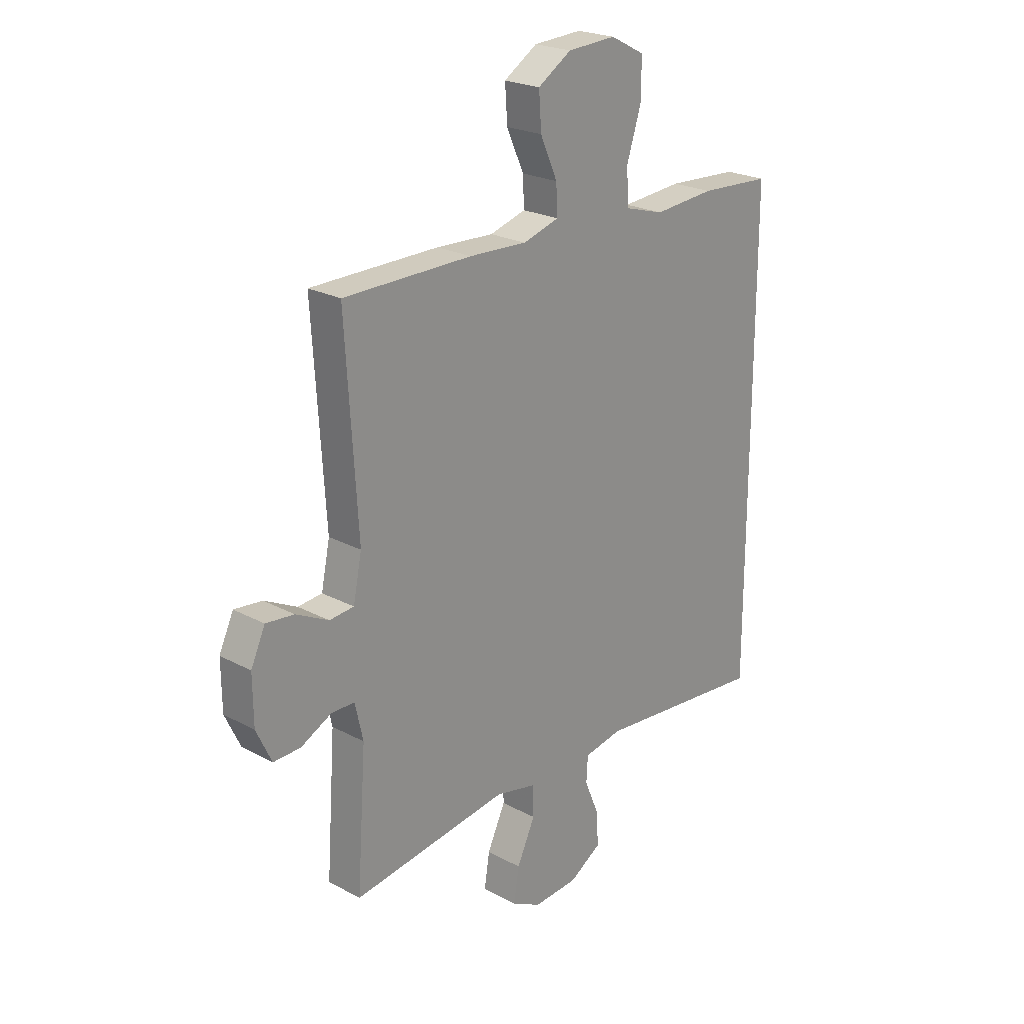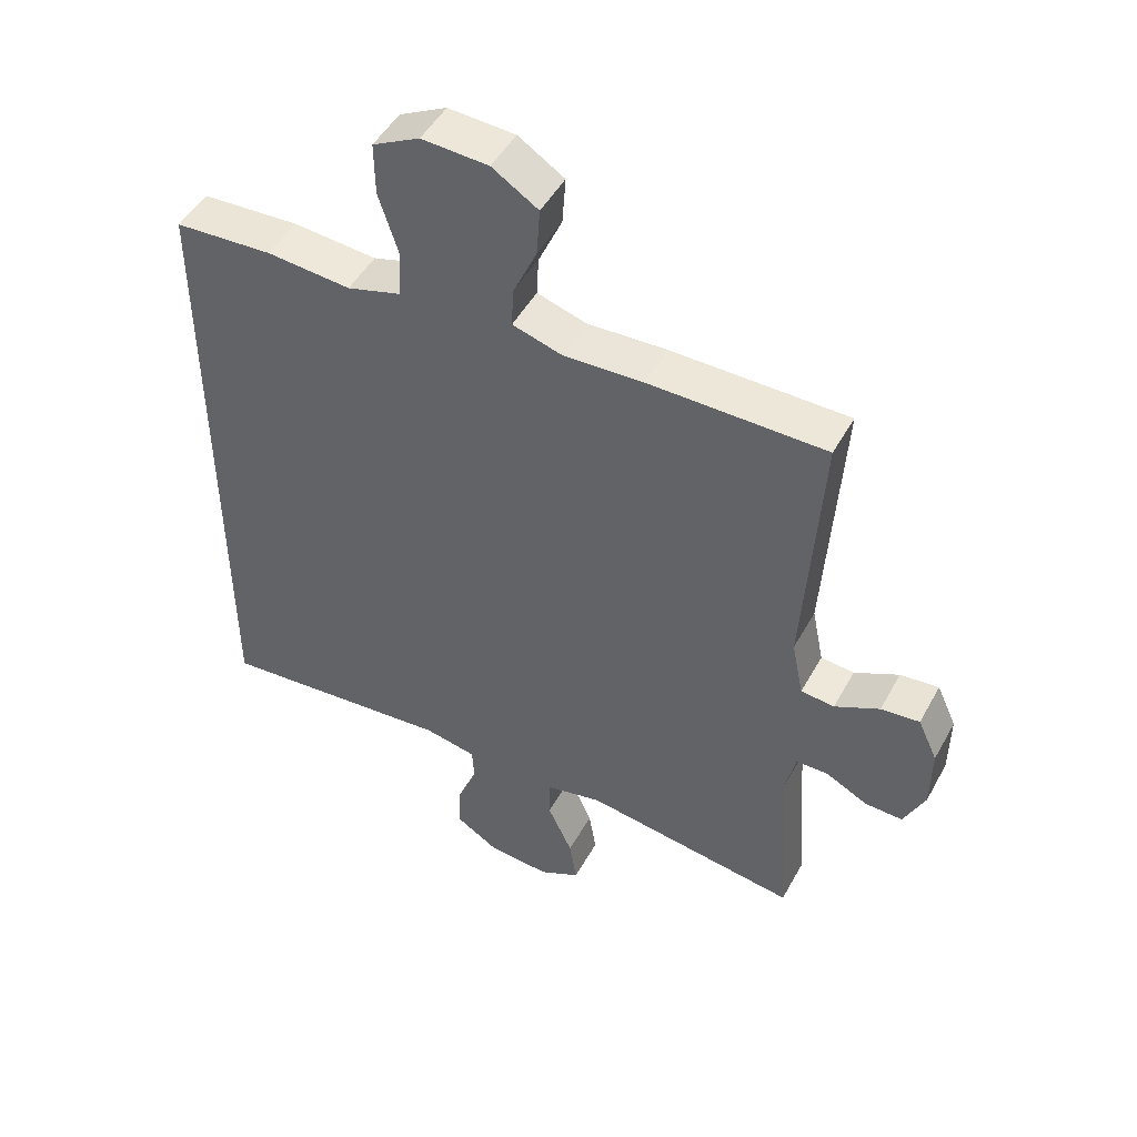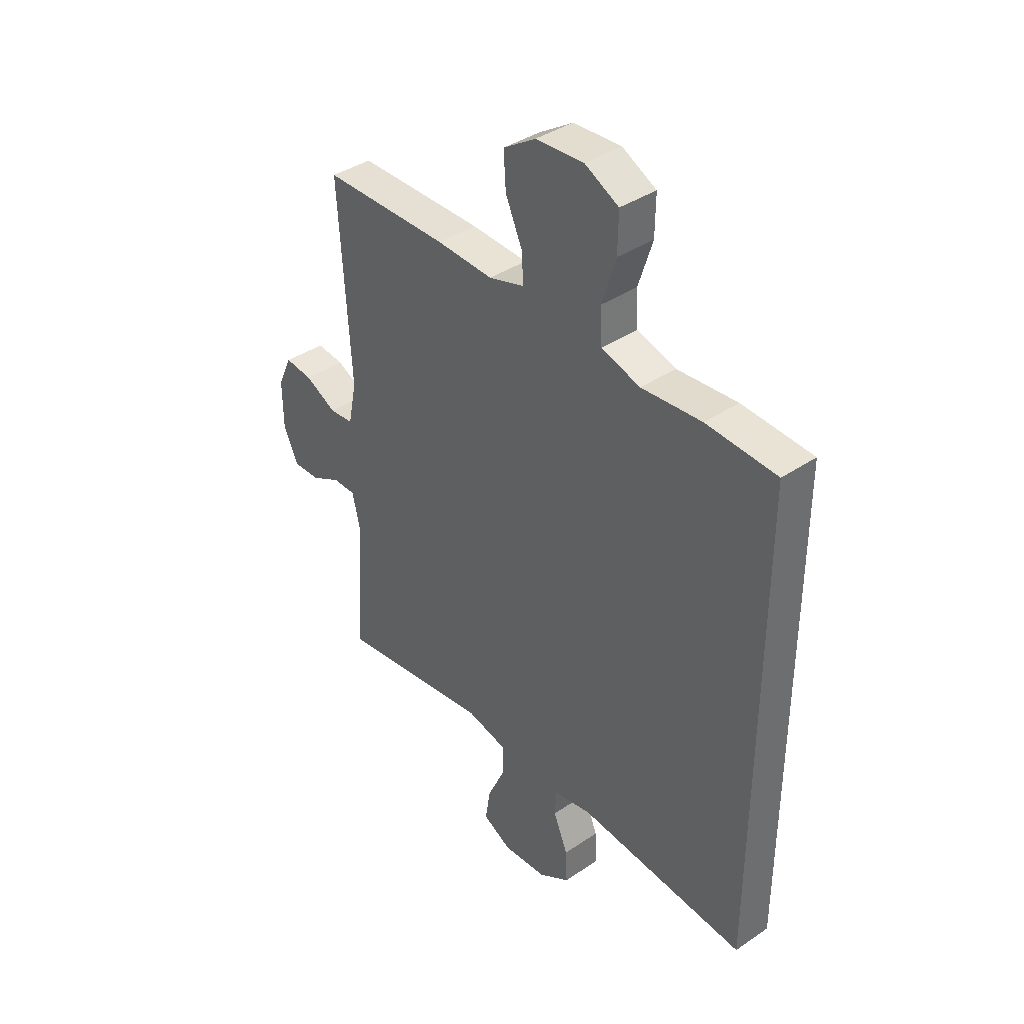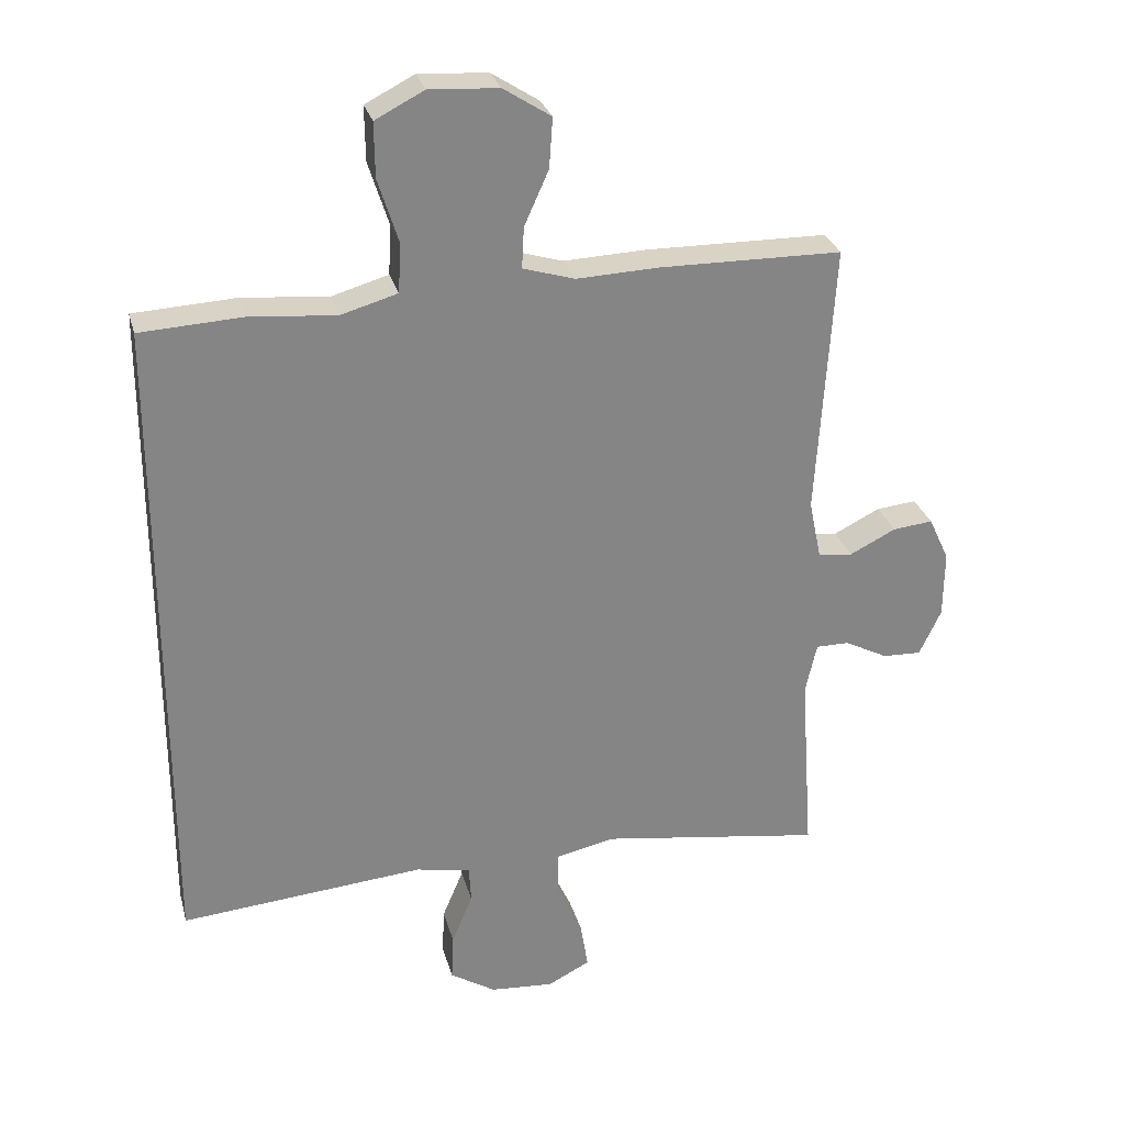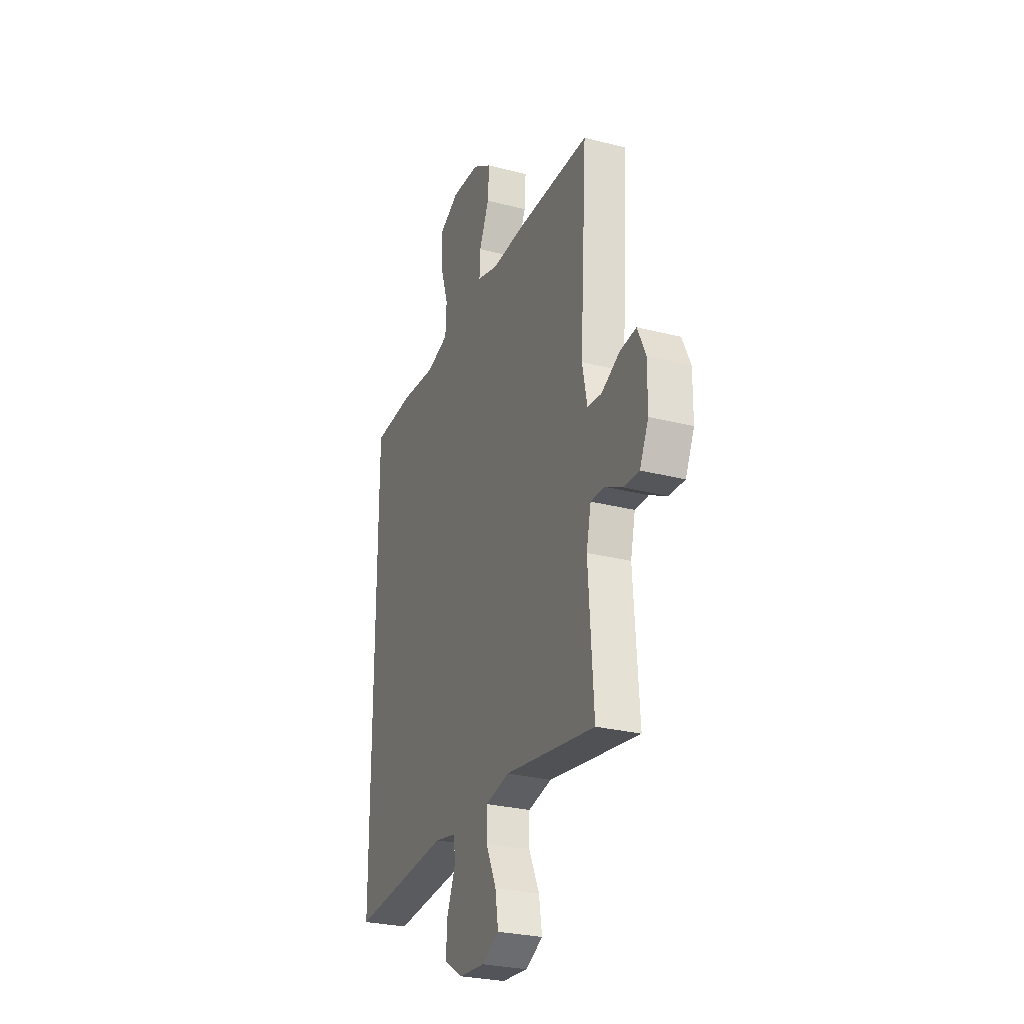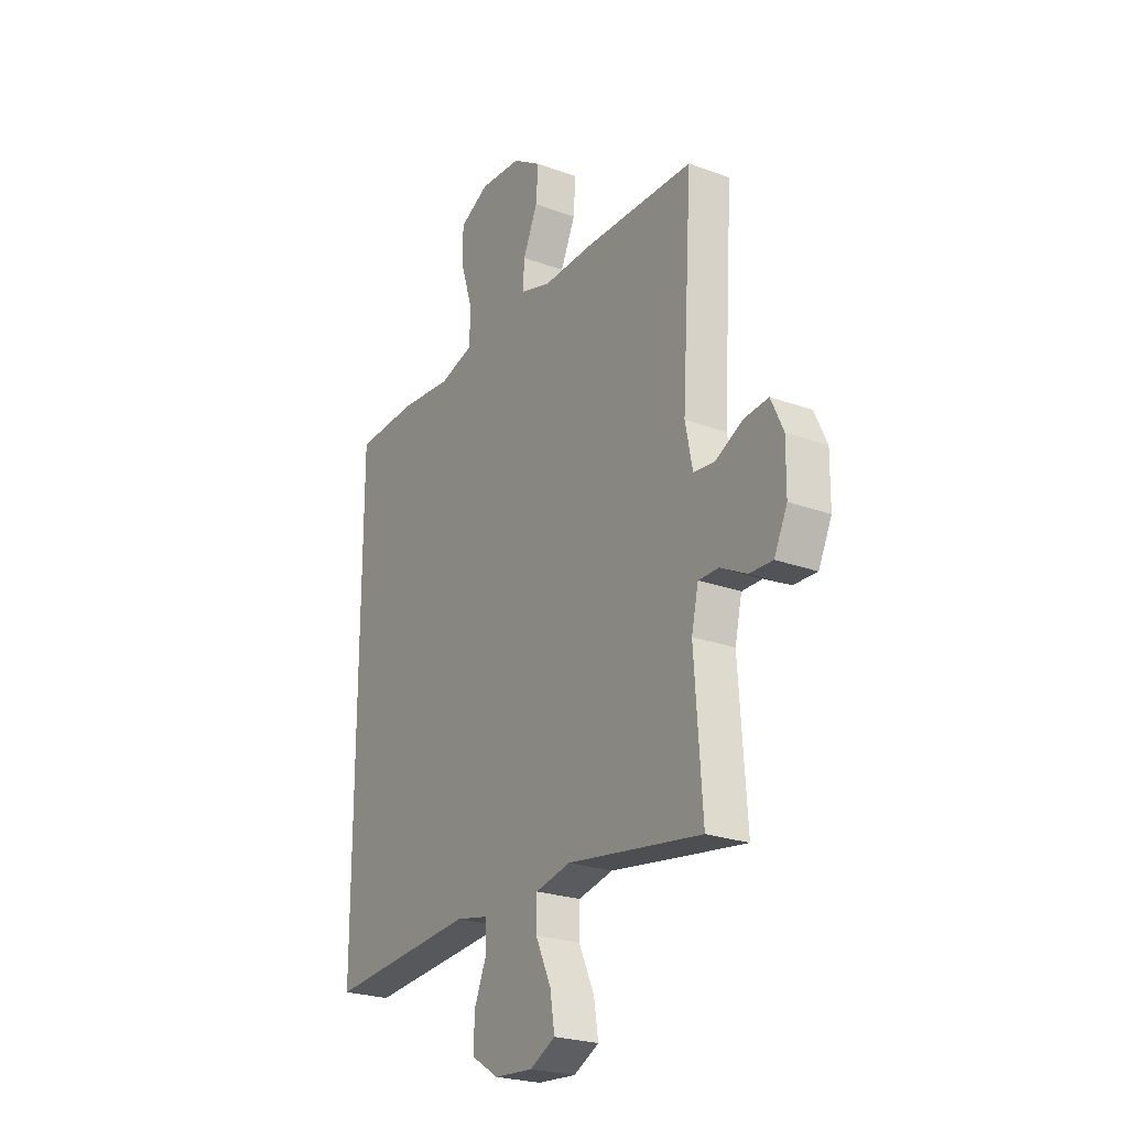
<metadata>
{"format":"obj","ext":"obj","renderer":"f3d","projection":"perspective","resolution":1024,"background":"white","views":[{"elev":23.0,"azim":132.4,"up":"+Z"},{"elev":48.3,"azim":27.8,"up":"+Z"},{"elev":38.9,"azim":-130.3,"up":"+Z"},{"elev":28.3,"azim":-14.4,"up":"+Z"},{"elev":-27.6,"azim":68.4,"up":"+Z"},{"elev":-24.0,"azim":58.6,"up":"+Z"}]}
</metadata>
<code>
v -0.5 0.07 0.481
v -0.35 0.07 0.489
v -0.222 0.07 0.478
v -0.139 0.07 0.502
v -0.135 0.07 0.574
v -0.165 0.07 0.668
v -0.166 0.07 0.748
v -0.094 0.07 0.785
v 0.008 0.07 0.779
v 0.078 0.07 0.734
v 0.073 0.07 0.661
v 0.037 0.07 0.581
v 0.034 0.07 0.521
v 0.11 0.07 0.498
v 0.231 0.07 0.503
v 0.5 0.07 0.5
v 0.475 0.07 0.1
v 0.493 0.07 0.012
v 0.544 0.07 0.007
v 0.612 0.07 0.041
v 0.671 0.07 0.047
v 0.701 0.07 -0.018
v 0.7 0.07 -0.116
v 0.668 0.07 -0.184
v 0.611 0.07 -0.182
v 0.547 0.07 -0.149
v 0.498 0.07 -0.149
v 0.481 0.07 -0.224
v 0.5 0.07 -0.5
v 0.171 0.07 -0.451
v 0.085 0.07 -0.47
v 0.084 0.07 -0.533
v 0.122 0.07 -0.615
v 0.133 0.07 -0.685
v 0.071 0.07 -0.717
v -0.023 0.07 -0.71
v -0.09 0.07 -0.668
v -0.087 0.07 -0.599
v -0.056 0.07 -0.525
v -0.059 0.07 -0.471
v -0.139 0.07 -0.455
v -0.5 0.07 -0.486
v -0.5 0 0.481
v -0.35 0 0.489
v -0.222 0 0.478
v -0.139 0 0.502
v -0.135 0 0.574
v -0.165 0 0.668
v -0.166 0 0.748
v -0.094 0 0.785
v 0.008 0 0.779
v 0.078 0 0.734
v 0.073 0 0.661
v 0.037 0 0.581
v 0.034 0 0.521
v 0.11 0 0.498
v 0.231 0 0.503
v 0.5 0 0.5
v 0.475 0 0.1
v 0.493 0 0.012
v 0.544 0 0.007
v 0.612 0 0.041
v 0.671 0 0.047
v 0.701 0 -0.018
v 0.7 0 -0.116
v 0.668 0 -0.184
v 0.611 0 -0.182
v 0.547 0 -0.149
v 0.498 0 -0.149
v 0.481 0 -0.224
v 0.5 0 -0.5
v 0.171 0 -0.451
v 0.085 0 -0.47
v 0.084 0 -0.533
v 0.122 0 -0.615
v 0.133 0 -0.685
v 0.071 0 -0.717
v -0.023 0 -0.71
v -0.09 0 -0.668
v -0.087 0 -0.599
v -0.056 0 -0.525
v -0.059 0 -0.471
v -0.139 0 -0.455
v -0.5 0 -0.486
f 41 42 1 2
f 40 41 2 3
f 36 37 38 39
f 36 39 40
f 35 36 40
f 32 33 34 35
f 31 32 35 40
f 30 31 40 3
f 28 29 30 3
f 23 24 25 26
f 23 26 27
f 22 23 27
f 19 20 21 22
f 18 19 22 27
f 17 18 27 28
f 14 15 16 17
f 13 14 17 28
f 9 10 11 12
f 9 12 13
f 8 9 13
f 5 6 7 8
f 4 5 8 13
f 3 4 13 28
f 44 43 84 83
f 45 44 83 82
f 81 80 79 78
f 82 81 78
f 82 78 77
f 77 76 75 74
f 82 77 74 73
f 45 82 73 72
f 45 72 71 70
f 68 67 66 65
f 69 68 65
f 69 65 64
f 64 63 62 61
f 69 64 61 60
f 70 69 60 59
f 59 58 57 56
f 70 59 56 55
f 54 53 52 51
f 55 54 51
f 55 51 50
f 50 49 48 47
f 55 50 47 46
f 70 55 46 45
f 1 43 44 2
f 2 44 45 3
f 3 45 46 4
f 4 46 47 5
f 5 47 48 6
f 6 48 49 7
f 7 49 50 8
f 8 50 51 9
f 9 51 52 10
f 10 52 53 11
f 11 53 54 12
f 12 54 55 13
f 13 55 56 14
f 14 56 57 15
f 15 57 58 16
f 16 58 59 17
f 17 59 60 18
f 18 60 61 19
f 19 61 62 20
f 20 62 63 21
f 21 63 64 22
f 22 64 65 23
f 23 65 66 24
f 24 66 67 25
f 25 67 68 26
f 26 68 69 27
f 27 69 70 28
f 28 70 71 29
f 29 71 72 30
f 30 72 73 31
f 31 73 74 32
f 32 74 75 33
f 33 75 76 34
f 34 76 77 35
f 35 77 78 36
f 36 78 79 37
f 37 79 80 38
f 38 80 81 39
f 39 81 82 40
f 40 82 83 41
f 41 83 84 42
f 42 84 43 1

</code>
